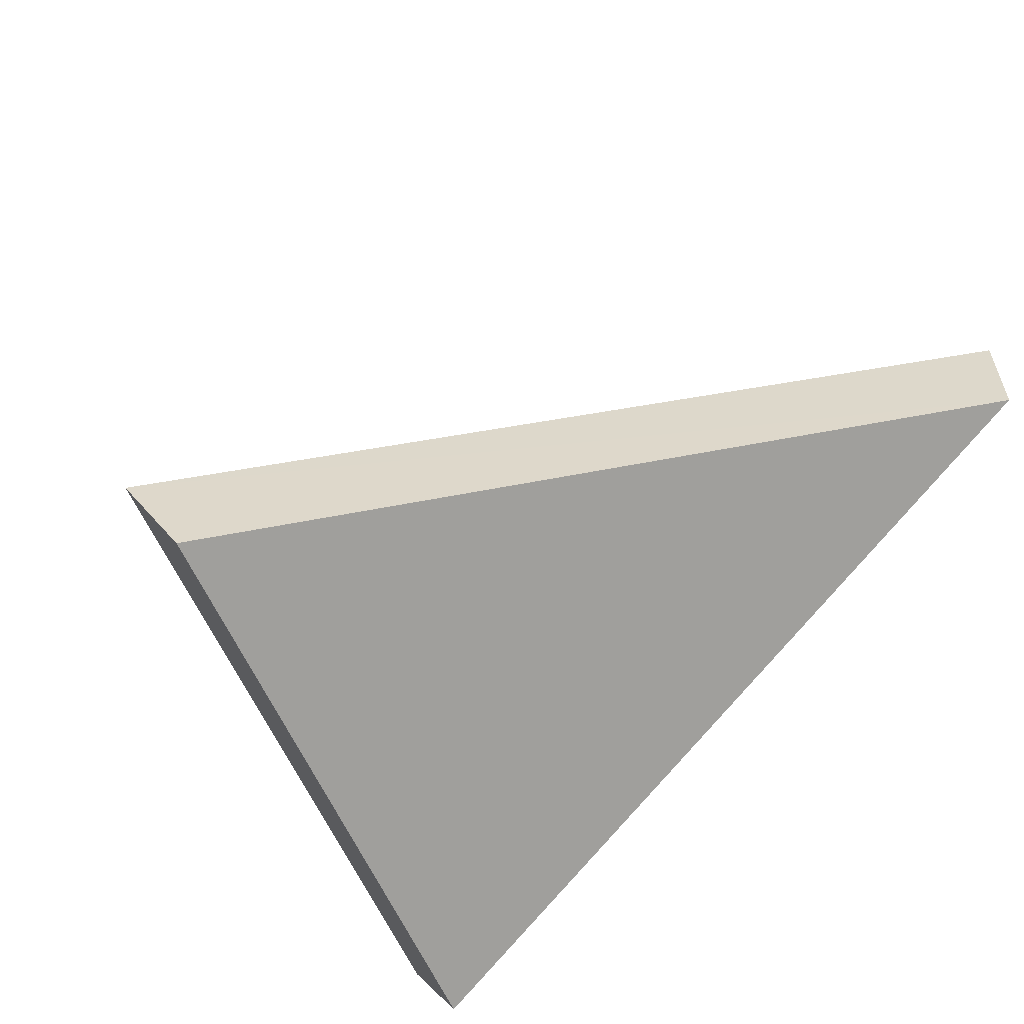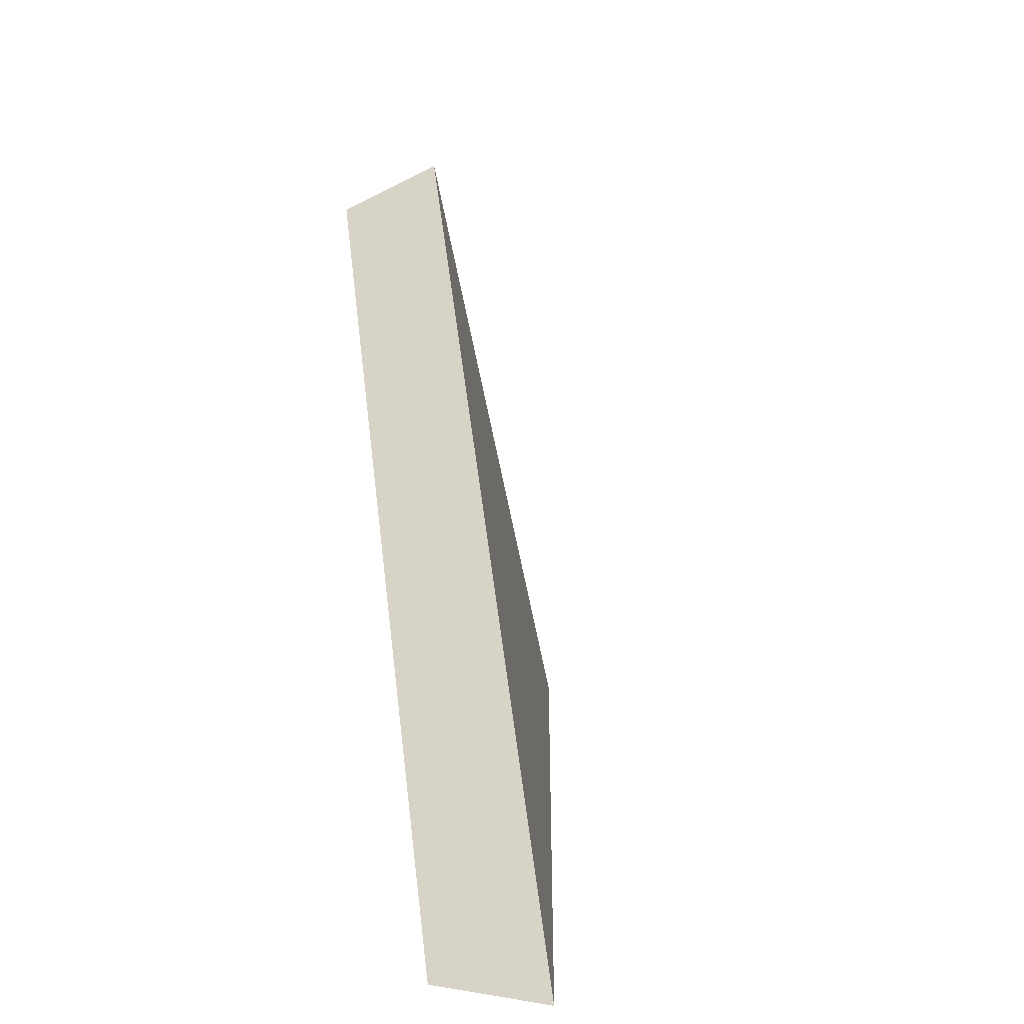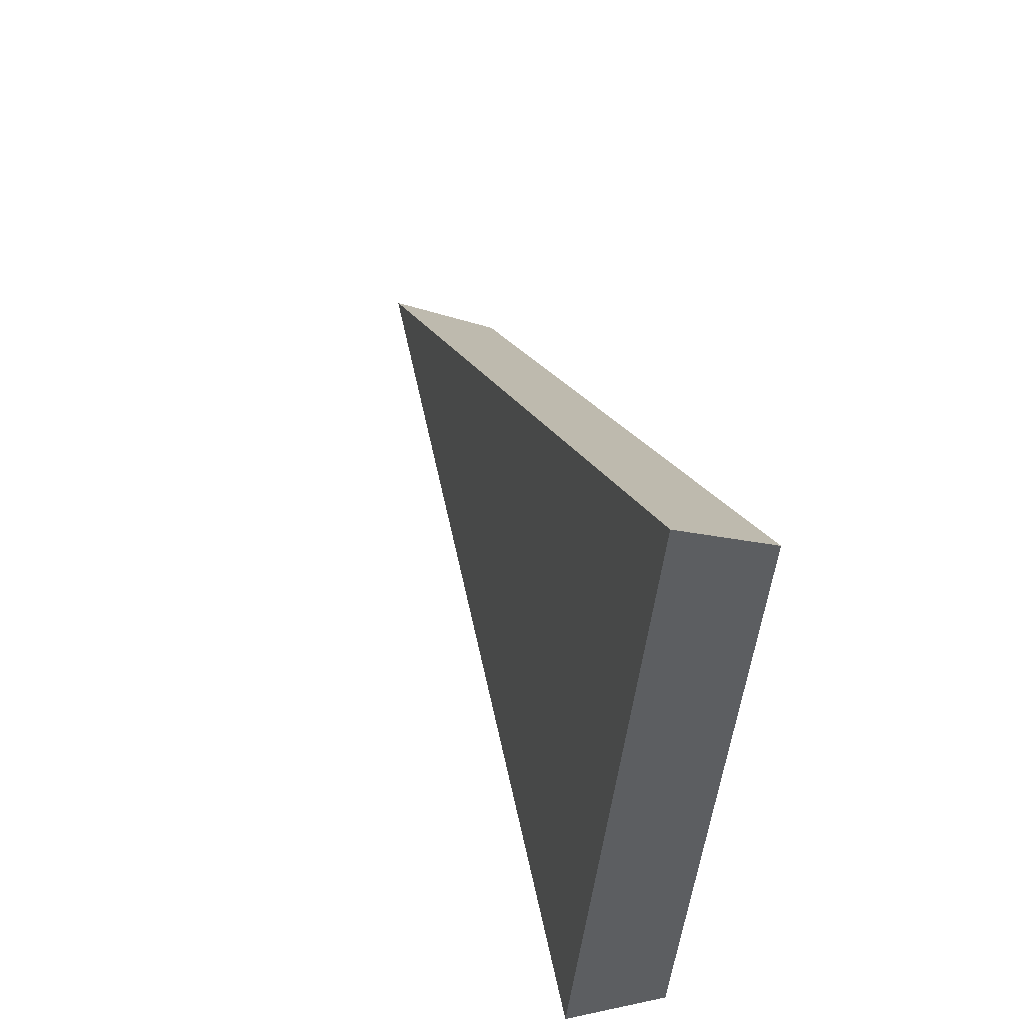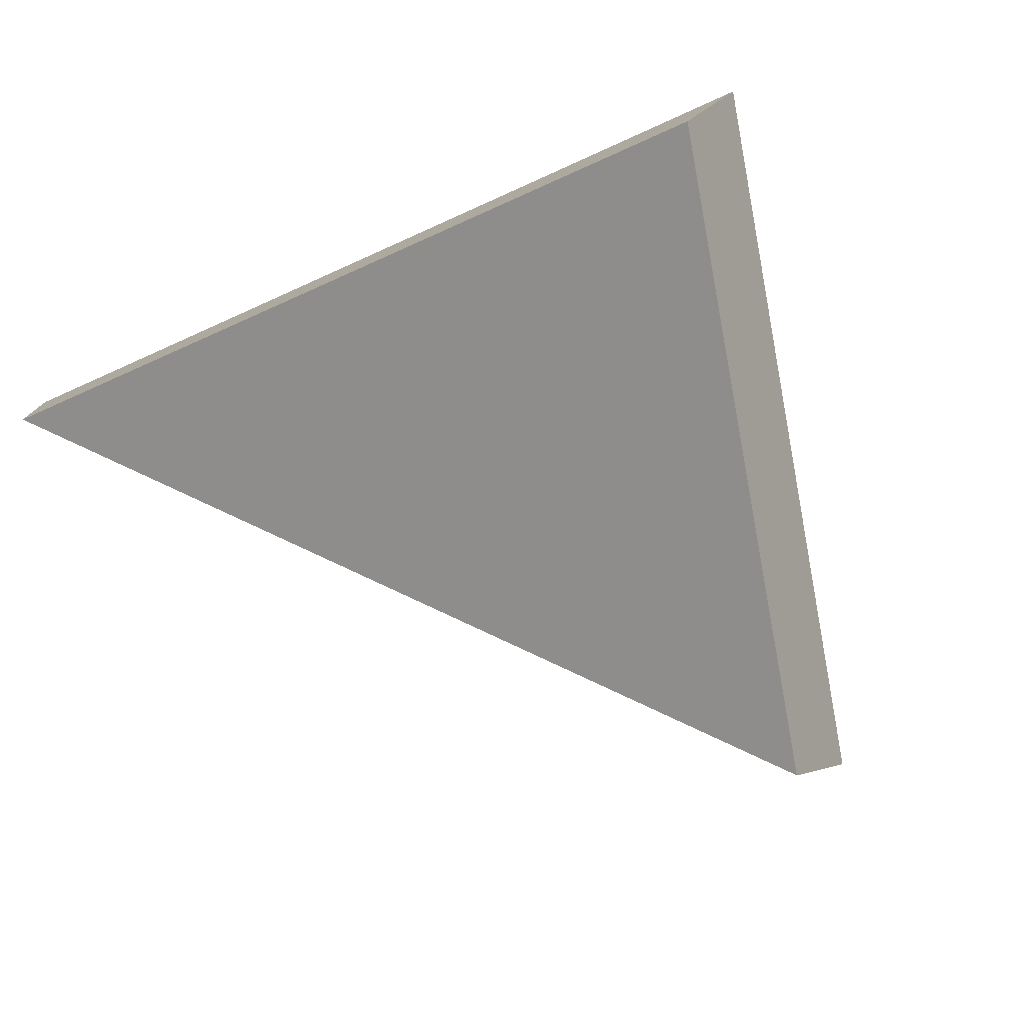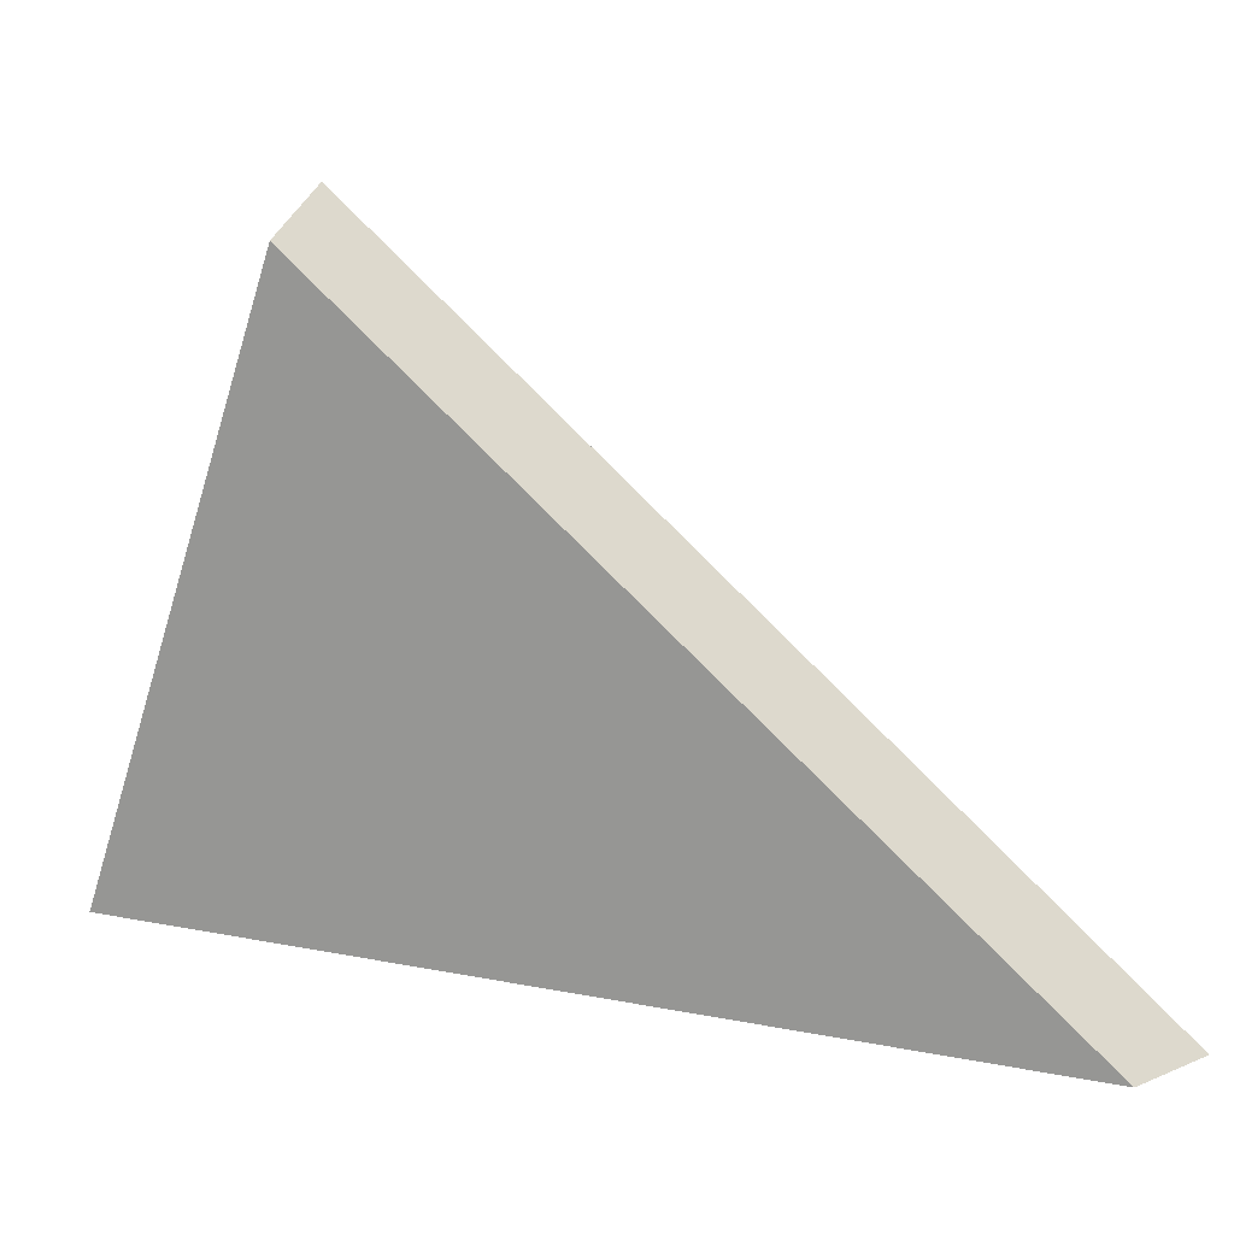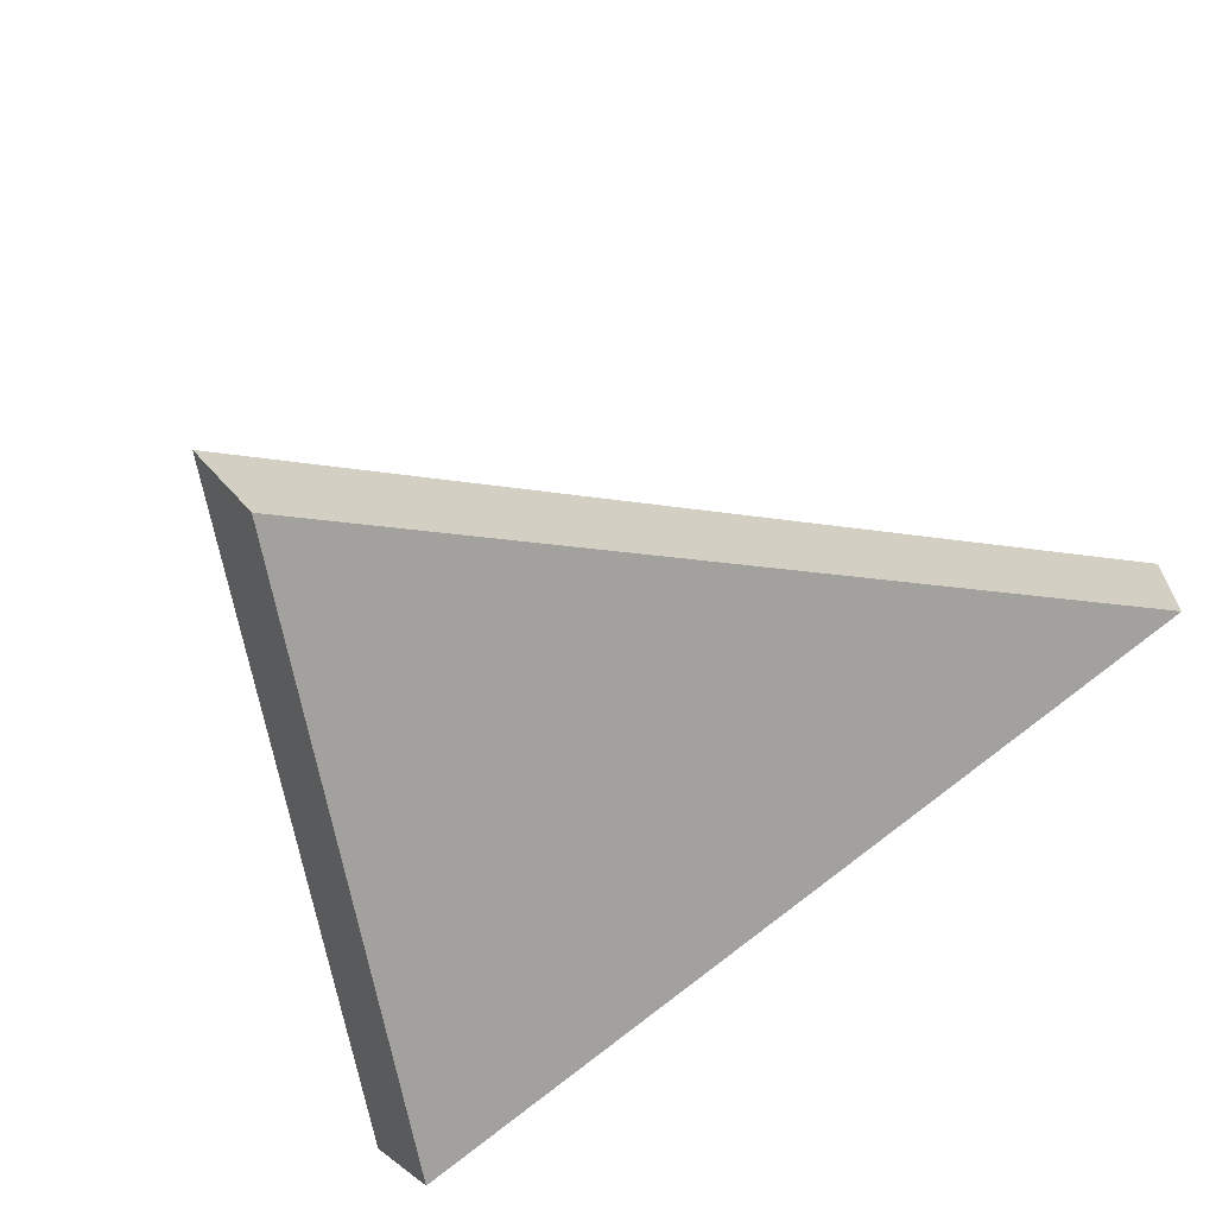
<metadata>
{"format":"obj","ext":"obj","renderer":"f3d","projection":"perspective","resolution":1024,"background":"white","views":[{"elev":-59.2,"azim":46.3,"up":"+Y"},{"elev":4.9,"azim":119.9,"up":"+Z"},{"elev":62.7,"azim":-72.6,"up":"+Z"},{"elev":-78.1,"azim":-146.5,"up":"+Y"},{"elev":7.8,"azim":40.9,"up":"+Z"},{"elev":-67.2,"azim":33.8,"up":"+Y"}]}
</metadata>
<code>
v -7.565 0.2098 -3.739
v -7.569 0.2098 -3.75
v -7.555 0.2175 -3.751
v -7.555 0.2196 -3.751
v -7.555 0.2175 -3.751
v -7.569 0.2098 -3.75
v -7.57 0.2114 -3.749
v -7.57 0.2114 -3.749
v -7.569 0.2098 -3.75
v -7.565 0.2098 -3.739
v -7.565 0.2114 -3.739
v -7.565 0.2114 -3.739
v -7.565 0.2098 -3.739
v -7.555 0.2175 -3.751
v -7.555 0.2196 -3.751
v -7.555 0.2196 -3.751
v -7.57 0.2114 -3.749
v -7.565 0.2114 -3.739
f 1 2 3
f 4 5 6
f 4 6 7
f 8 9 10
f 8 10 11
f 12 13 14
f 12 14 15
f 16 17 18

</code>
